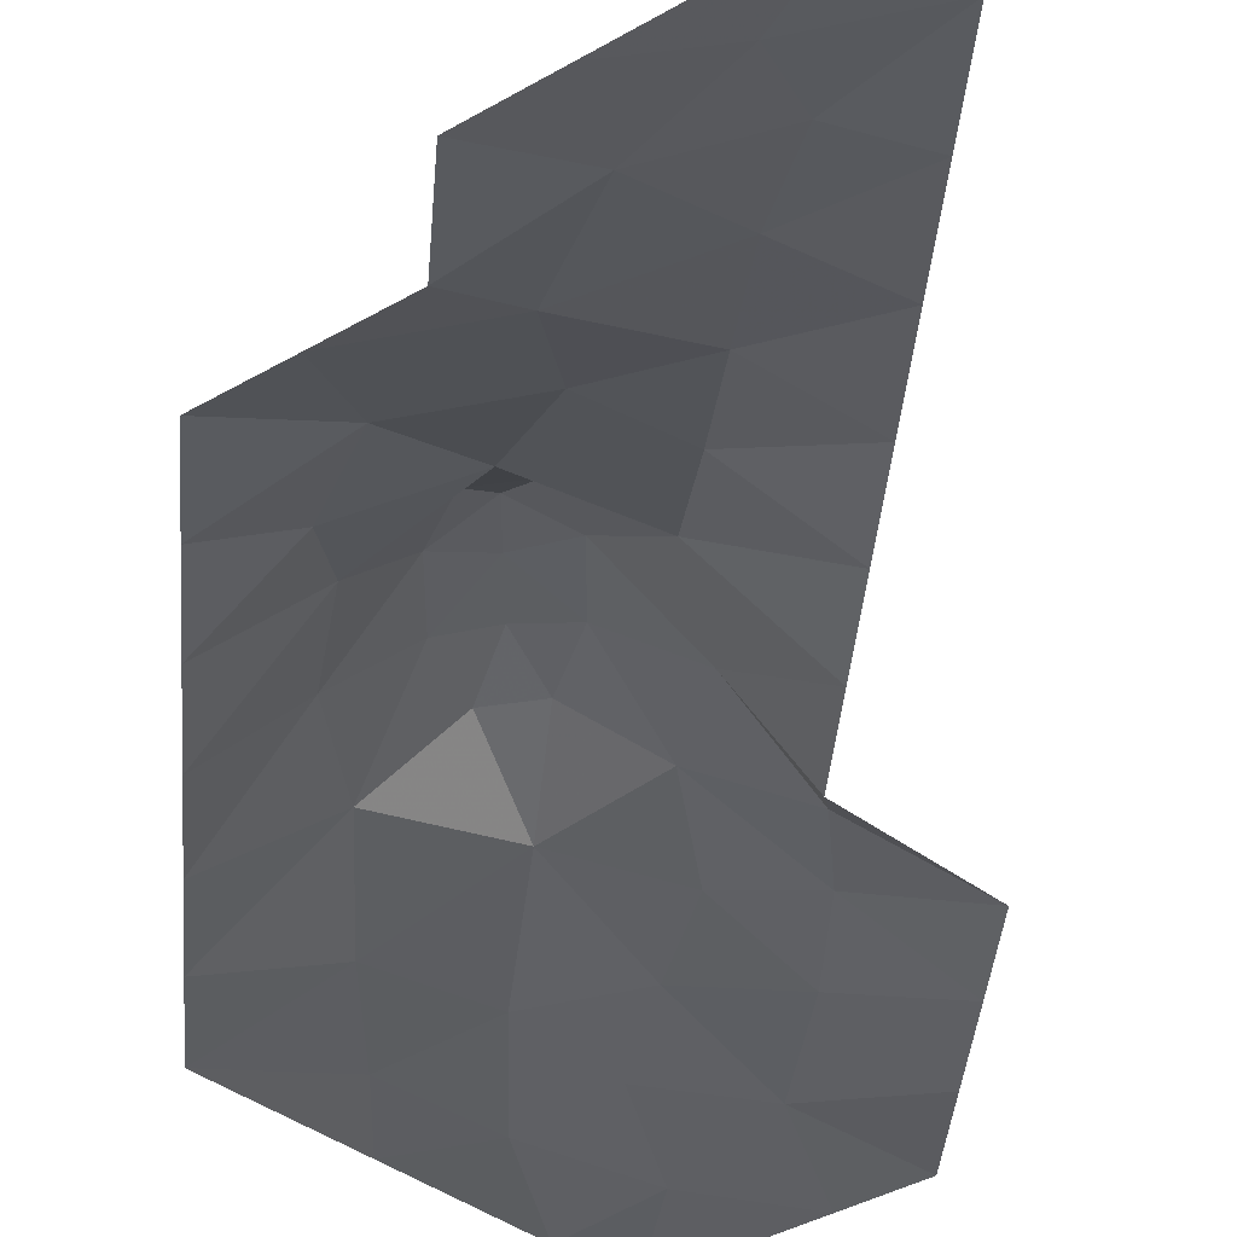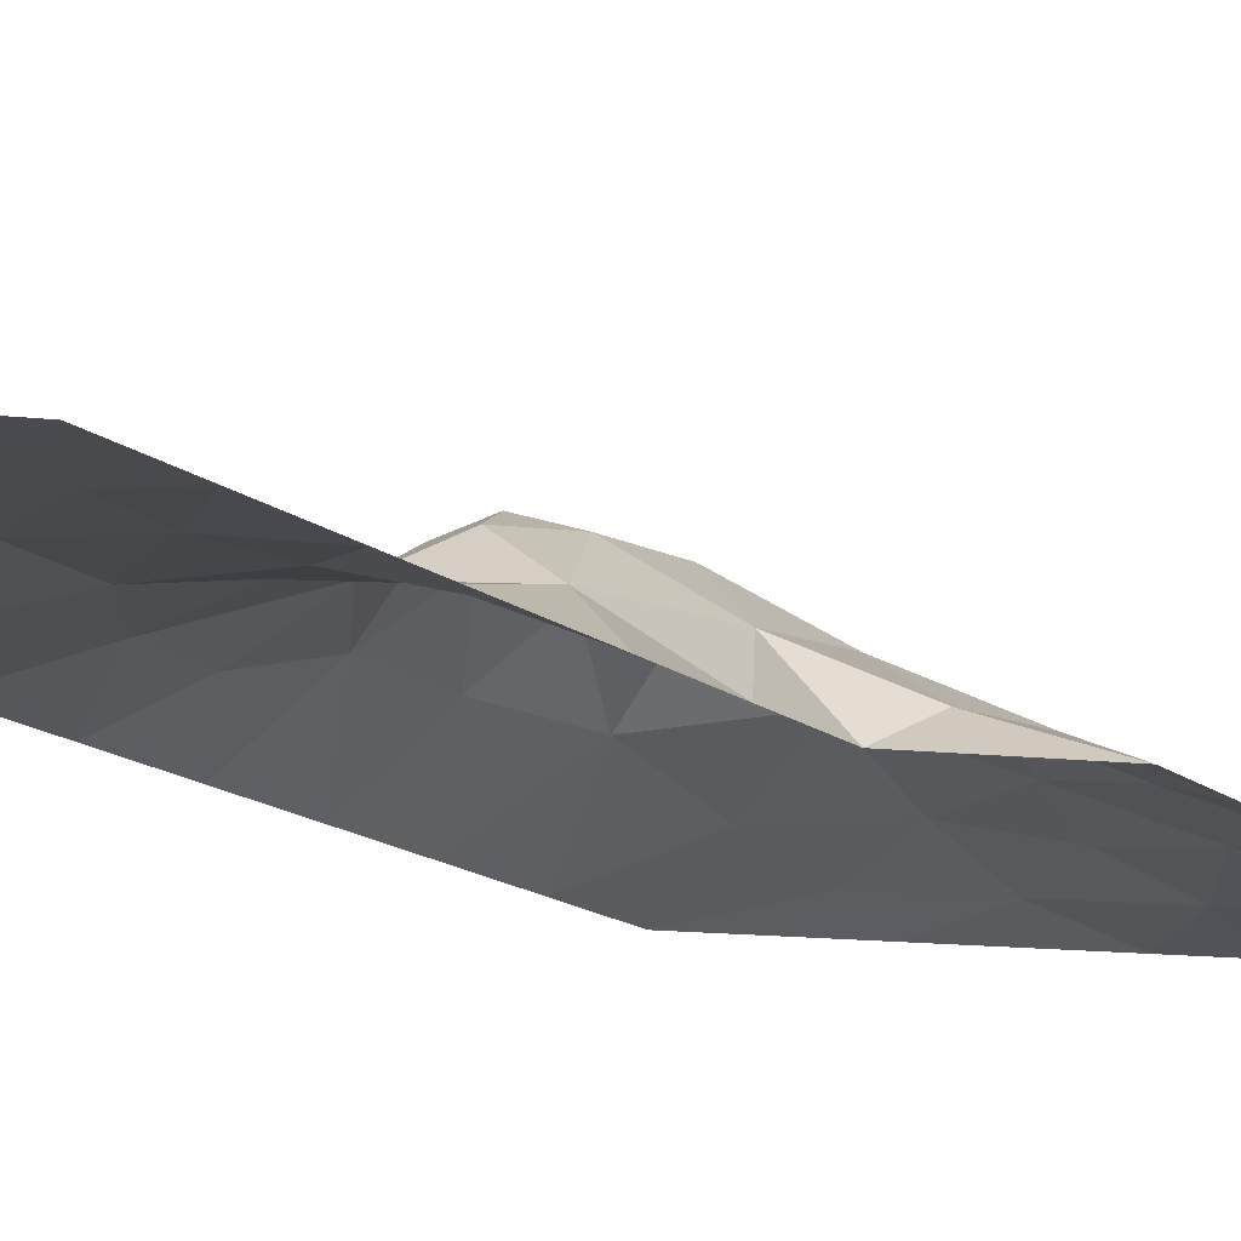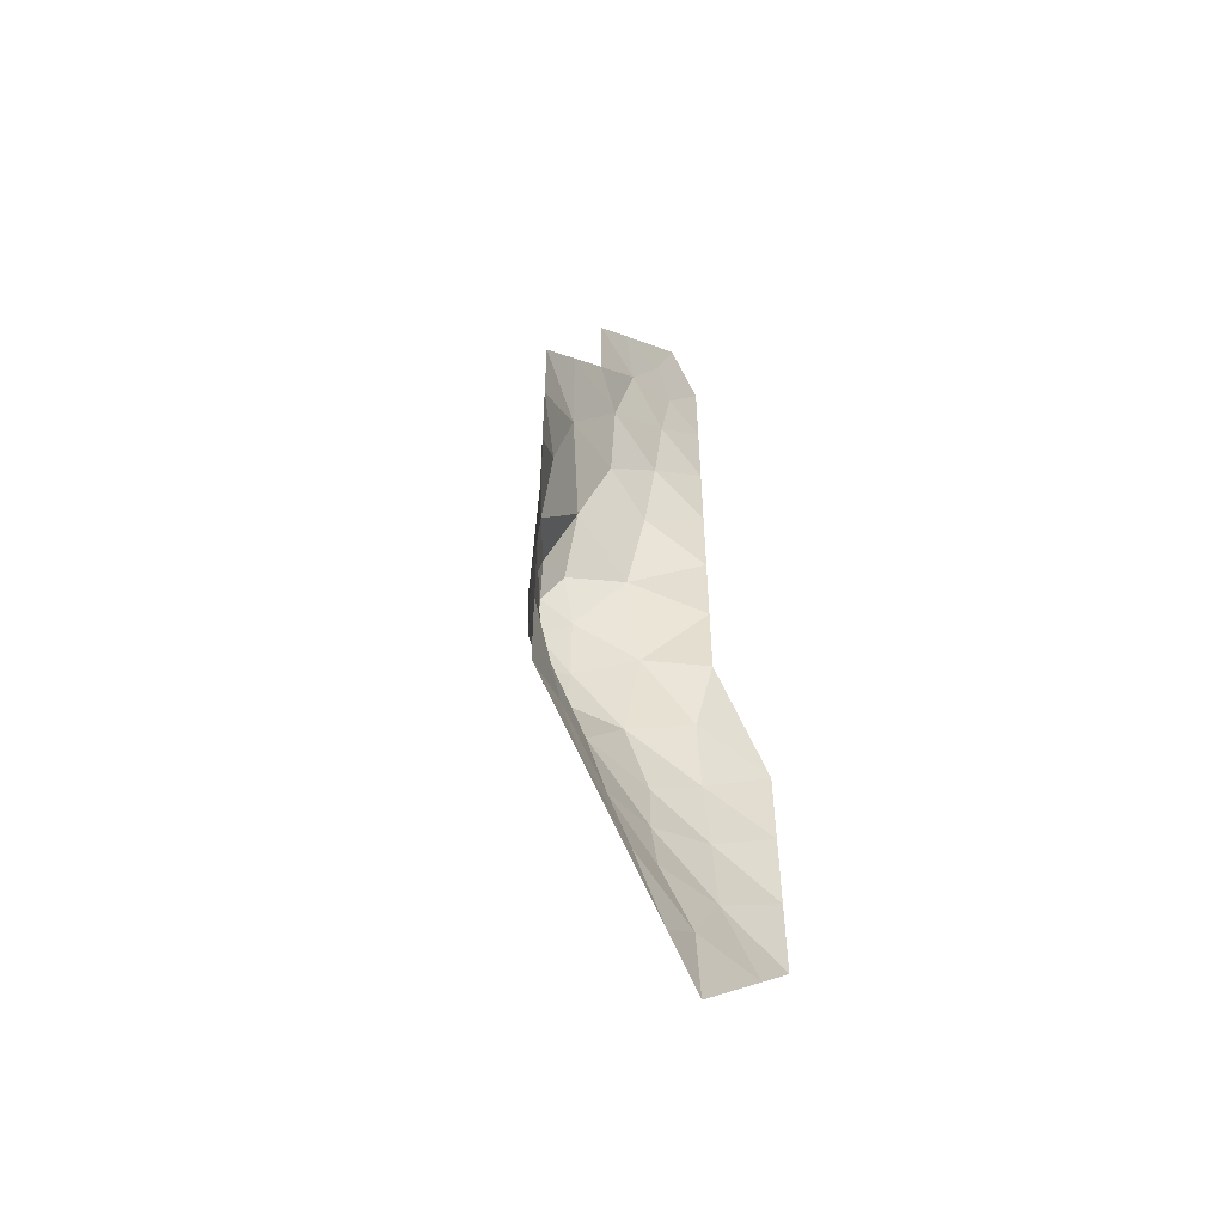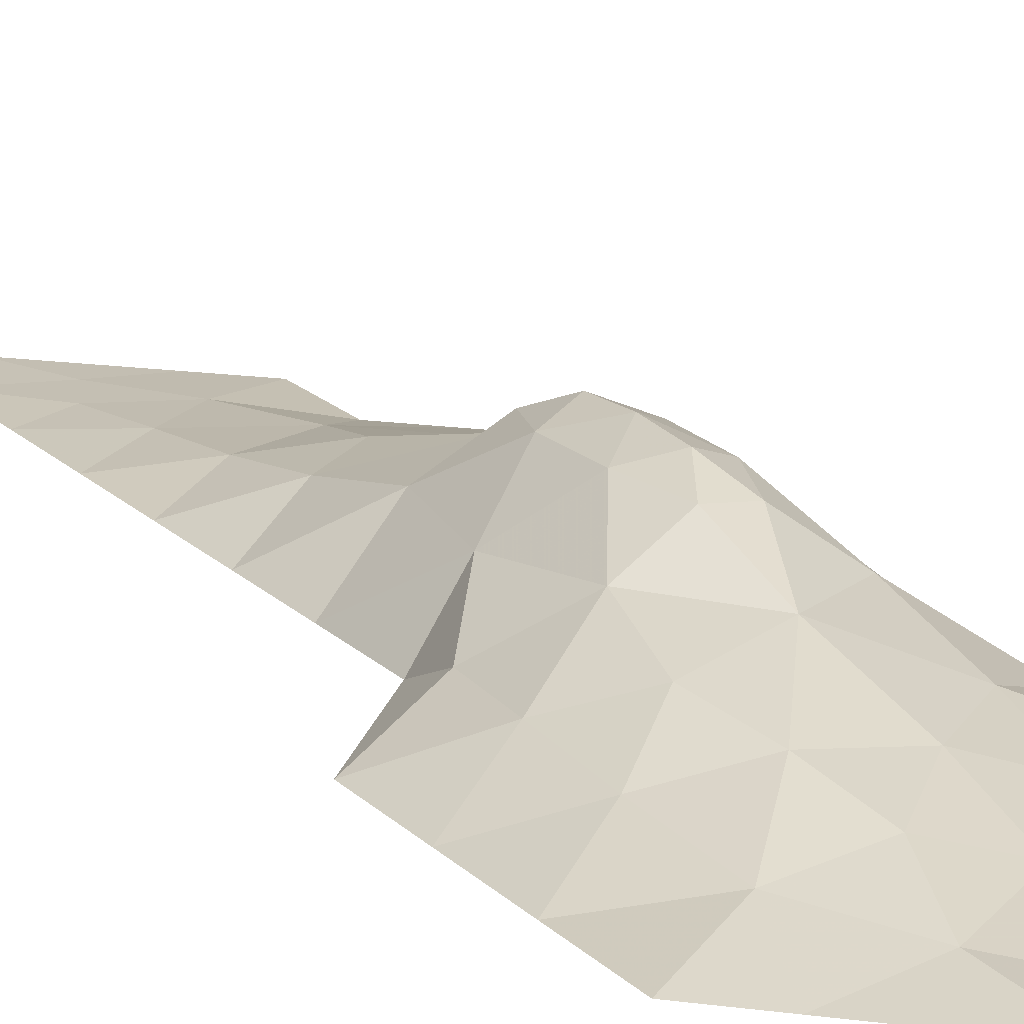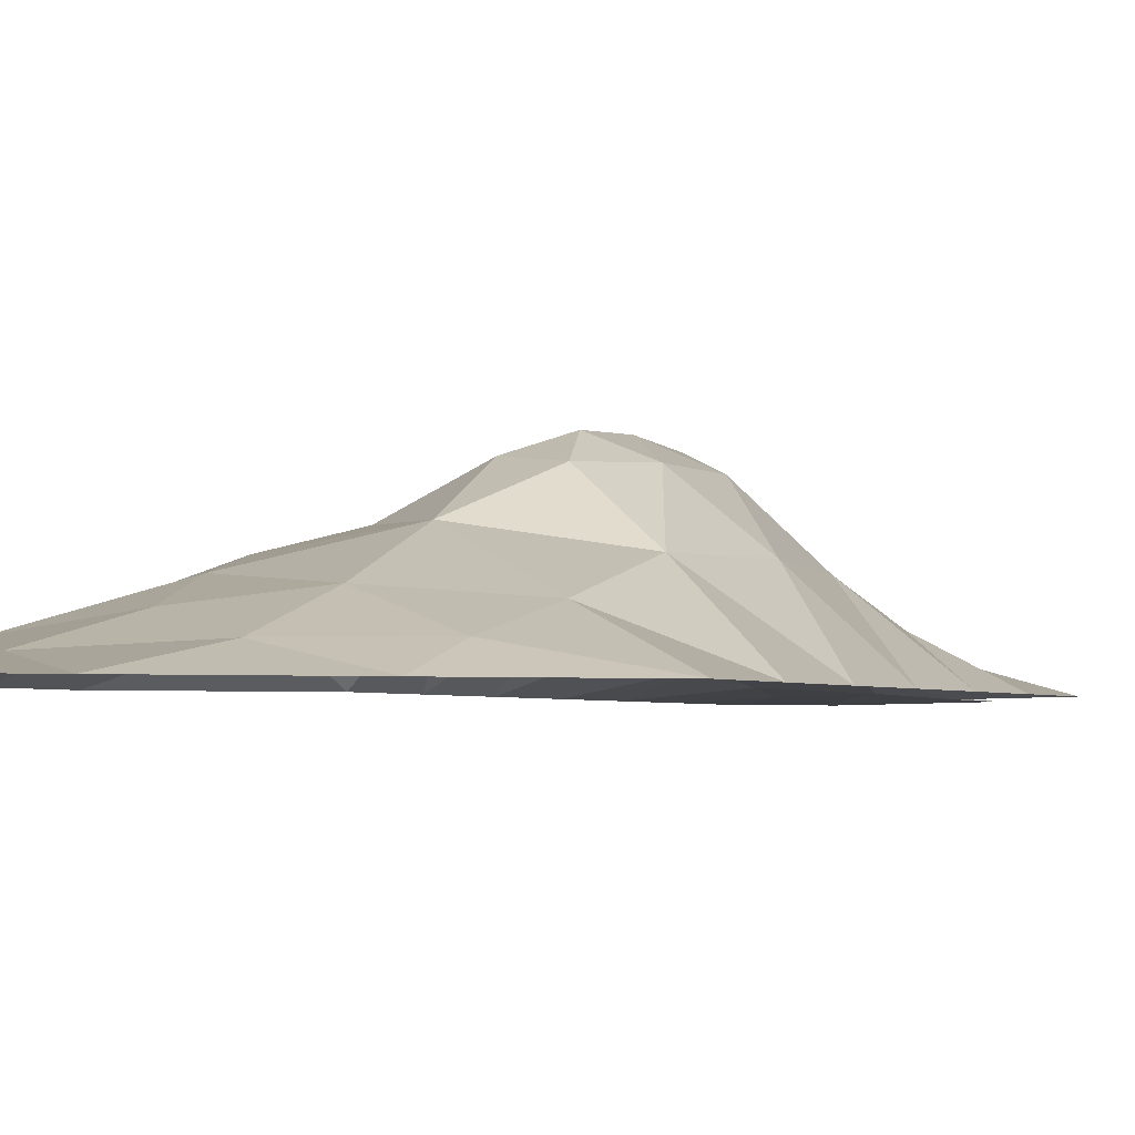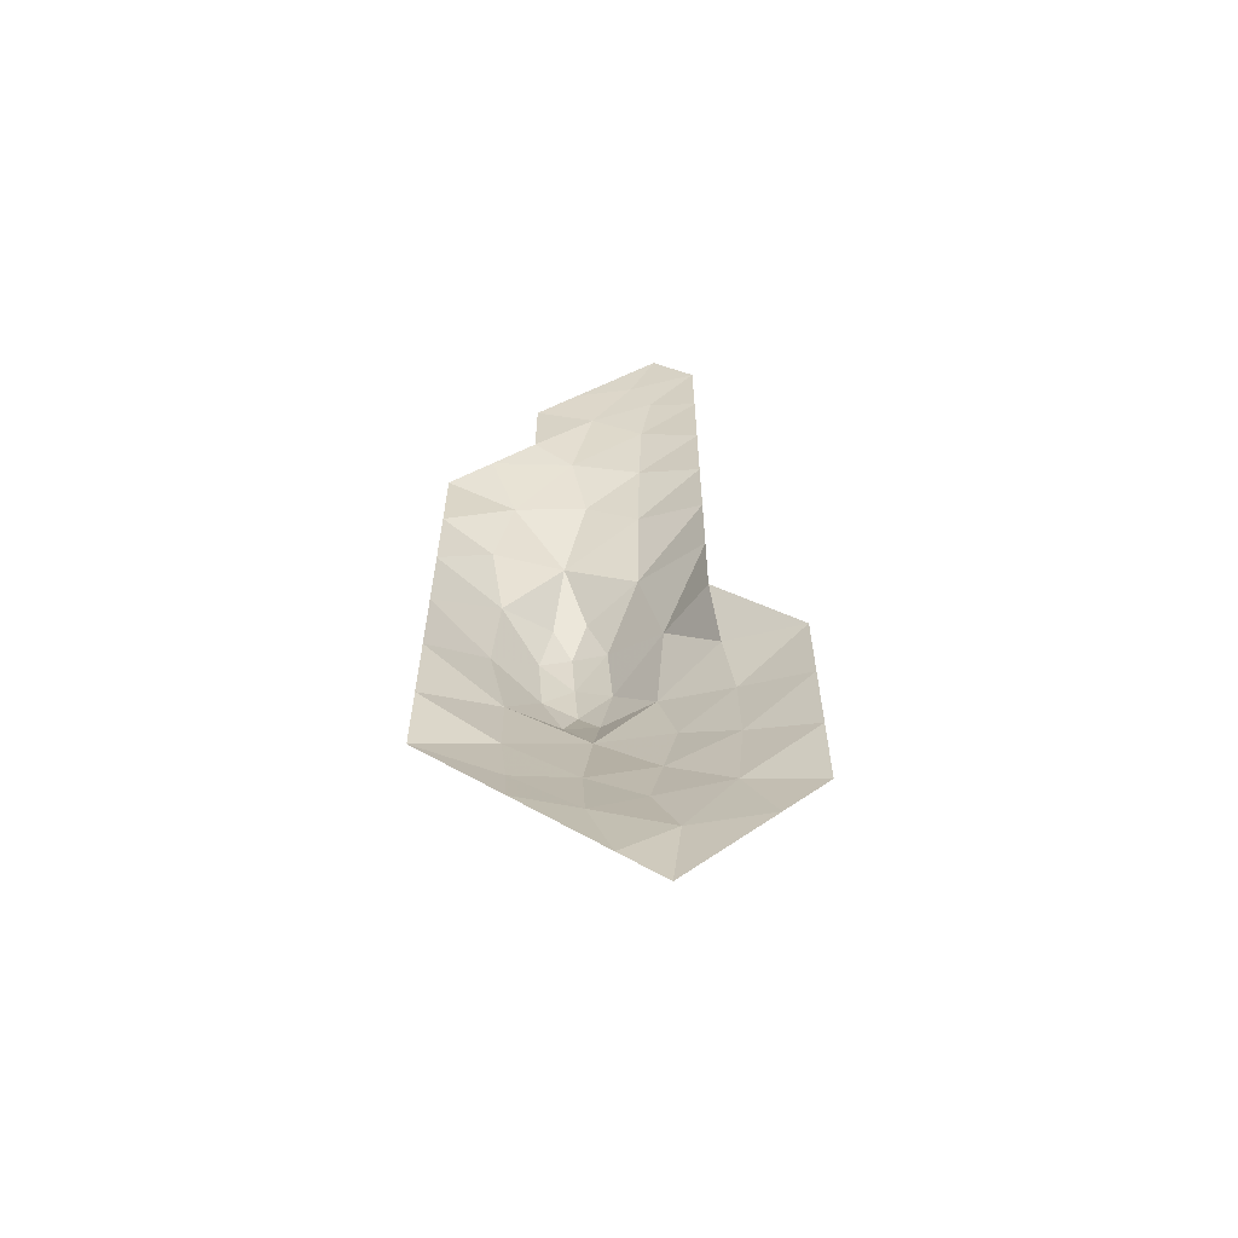
<metadata>
{"format":"obj","ext":"obj","renderer":"f3d","projection":"perspective","resolution":1024,"background":"white","views":[{"elev":-31.8,"azim":176.2,"up":"+Z"},{"elev":-15.0,"azim":-148.2,"up":"+Z"},{"elev":-54.5,"azim":128.7,"up":"+Y"},{"elev":19.8,"azim":-31.5,"up":"+Z"},{"elev":-2.3,"azim":21.0,"up":"+Z"},{"elev":-61.9,"azim":-176.6,"up":"+Y"}]}
</metadata>
<code>
o Visualization Toolkit generated SLA File
v 322.5 206.2 -0.002054
v 322.4 207.8 0.1632
v 321.7 207 -0.002054
v 323.2 207 -0.002054
v 321 207.7 -0.002054
v 321.5 209.1 0.2951
v 320.2 208.5 -0.002054
v 322.8 209 0.4698
v 324 207.7 -0.002054
v 323.7 208.4 0.248
v 324.8 208.5 -0.002054
v 321.4 210.7 0.4674
v 320.2 210 -0.002054
v 322.6 210.2 0.7332
v 323.8 209.9 0.6383
v 325.5 209.2 -0.002054
v 324.8 209.4 0.2685
v 326.3 210 -0.002054
v 321.4 212.1 0.5652
v 320.2 211.5 -0.002054
v 322.4 211.4 0.9104
v 323.7 211.6 1.14
v 325 210.8 0.5522
v 326.3 211.5 -0.002054
v 321.6 213.5 0.4941
v 320.2 213 -0.002054
v 322.7 212.8 1.174
v 323.6 213 1.659
v 324.2 212.9 1.604
v 325 212.5 0.9287
v 324.5 213.8 1.637
v 326.3 213 -0.002054
v 321 213.7 -0.002054
v 321.7 214.5 -0.002054
v 322.5 214.6 0.9329
v 323.4 214 1.695
v 325.3 214.1 0.9366
v 324.6 215 1.614
v 326.3 214.5 -0.002054
v 322.9 216.4 0.8832
v 321.7 216 -0.002054
v 323.5 215.3 1.626
v 325.2 215.7 0.8804
v 324.4 216 1.518
v 326.3 216 -0.002054
v 322.9 218.1 0.494
v 321.7 217.5 -0.002054
v 323.8 216.1 1.521
v 324.2 217.1 0.9407
v 325.4 217 0.4921
v 326.3 217.5 -0.002054
v 322.8 219.6 0.2613
v 321.7 219 -0.002054
v 323.8 218.7 0.5215
v 325.1 218.5 0.3545
v 326.3 219 -0.002054
v 322.8 221 0.1178
v 321.7 220.5 -0.002054
v 324.1 220 0.2201
v 325.5 219.8 -0.002054
v 324.8 220.5 -0.002054
v 322.6 222.2 0.04991
v 321.7 222 -0.002054
v 323.7 221.7 0.06928
v 324.8 222 -0.002054
v 323 223 0.02293
v 321.7 223.5 -0.002054
v 324 222.8 -0.002054
v 323.2 223.5 -0.002054
v 322.5 224.3 -0.002054
v 324 213.6 1.88
v 324 214.6 1.901
v 324.1 215.5 1.824
f 1 2 3
f 1 4 2
f 5 6 7
f 5 3 2
f 5 2 6
f 6 2 8
f 4 9 10
f 4 10 2
f 2 10 8
f 9 11 10
f 6 12 13
f 7 6 13
f 8 14 6
f 14 12 6
f 10 15 8
f 15 14 8
f 11 16 17
f 11 17 10
f 10 17 15
f 16 18 17
f 12 19 20
f 13 12 20
f 14 21 12
f 21 19 12
f 15 22 14
f 22 21 14
f 17 23 15
f 23 22 15
f 18 24 23
f 17 18 23
f 19 25 26
f 20 19 26
f 21 27 19
f 27 25 19
f 28 22 29
f 28 27 22
f 27 21 22
f 29 30 31
f 29 22 30
f 22 23 30
f 24 32 30
f 23 24 30
f 26 25 33
f 34 33 25
f 34 25 35
f 35 25 27
f 36 27 28
f 35 27 36
f 37 31 30
f 38 31 37
f 32 39 37
f 30 32 37
f 35 40 41
f 34 35 41
f 42 35 36
f 40 35 42
f 43 38 37
f 44 38 43
f 39 45 43
f 37 39 43
f 40 46 47
f 41 40 47
f 48 40 42
f 48 49 40
f 49 46 40
f 44 49 48
f 44 43 49
f 43 50 49
f 45 51 50
f 43 45 50
f 46 52 53
f 47 46 53
f 49 54 46
f 54 52 46
f 50 55 49
f 55 54 49
f 51 56 55
f 50 51 55
f 52 57 58
f 53 52 58
f 54 59 52
f 59 57 52
f 60 61 59
f 60 59 55
f 55 59 54
f 56 60 55
f 57 62 63
f 58 57 63
f 59 64 57
f 64 62 57
f 61 65 64
f 59 61 64
f 62 66 67
f 63 62 67
f 68 69 66
f 68 66 64
f 64 66 62
f 65 68 64
f 67 66 70
f 69 70 66
f 29 71 28
f 29 31 71
f 71 72 36
f 28 71 36
f 31 38 72
f 71 31 72
f 72 73 42
f 36 72 42
f 38 44 73
f 72 38 73
f 42 73 48
f 44 48 73

</code>
